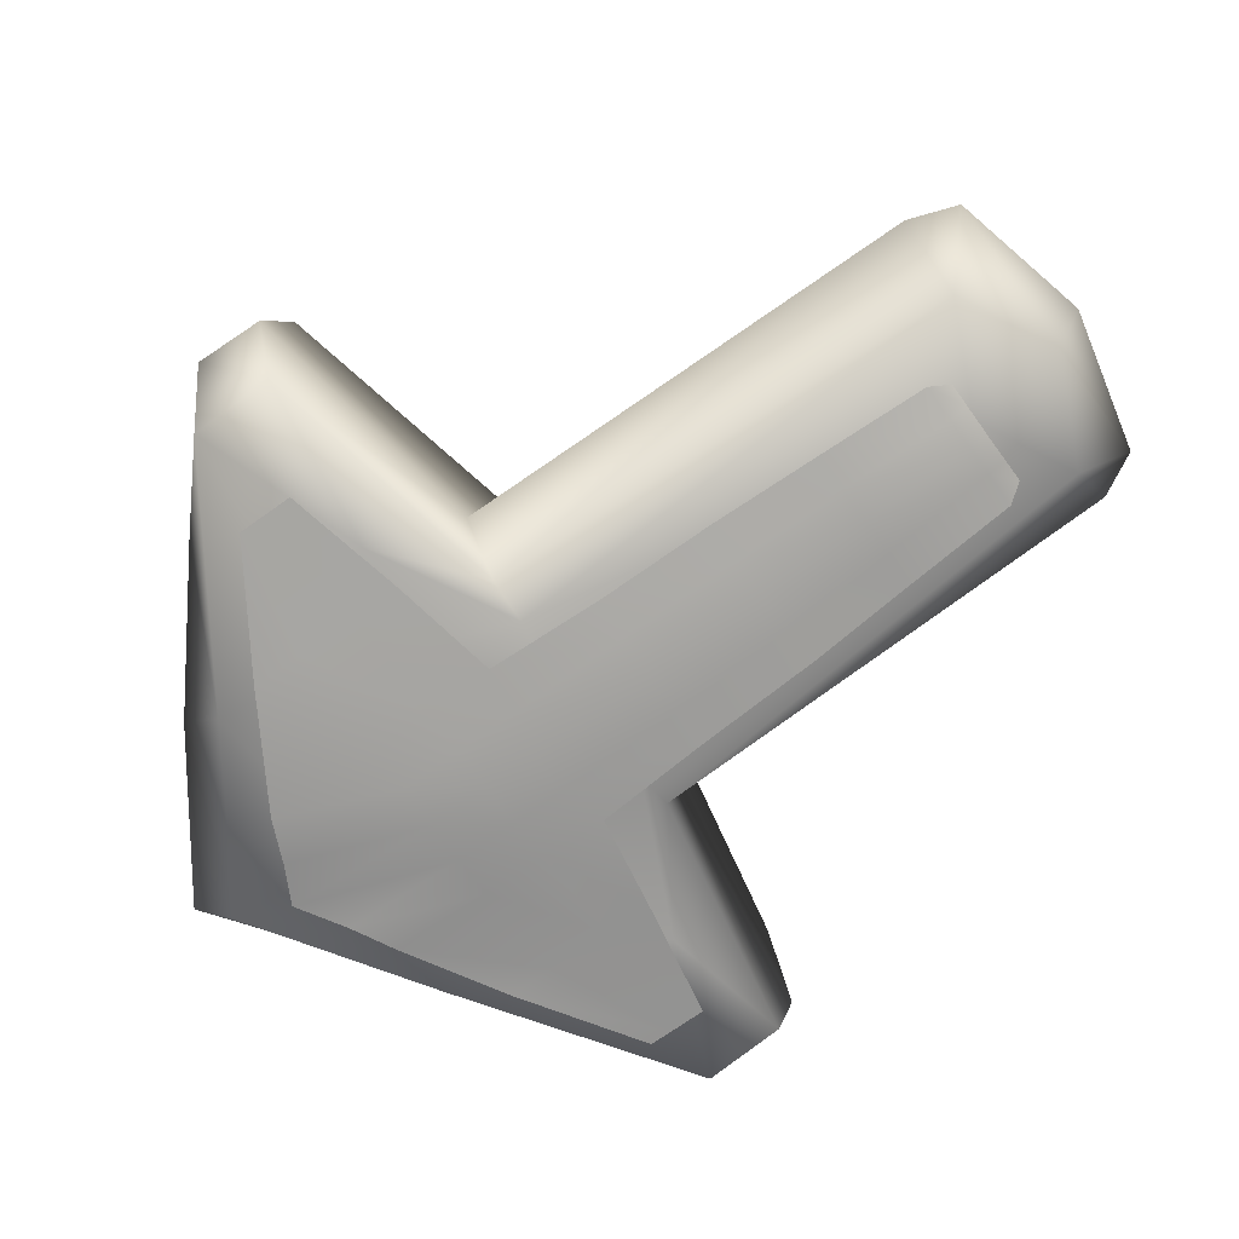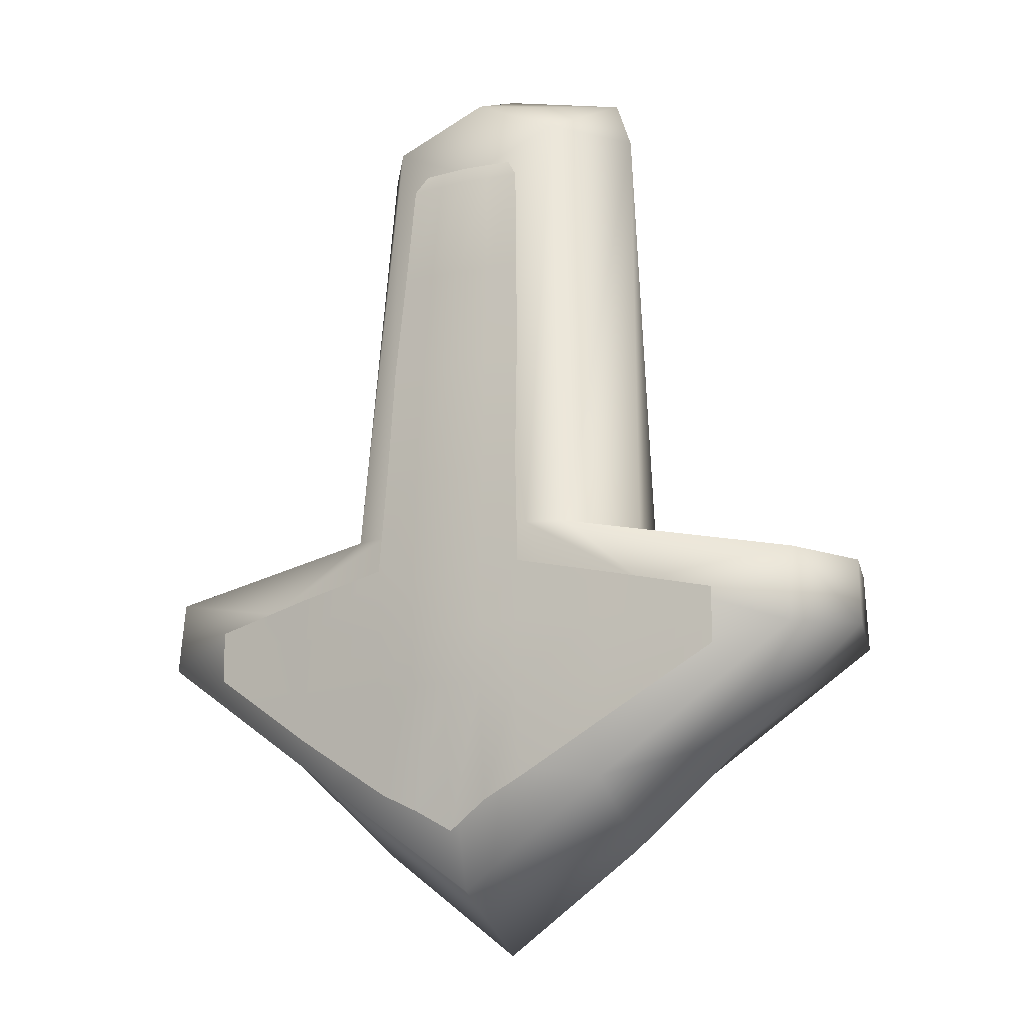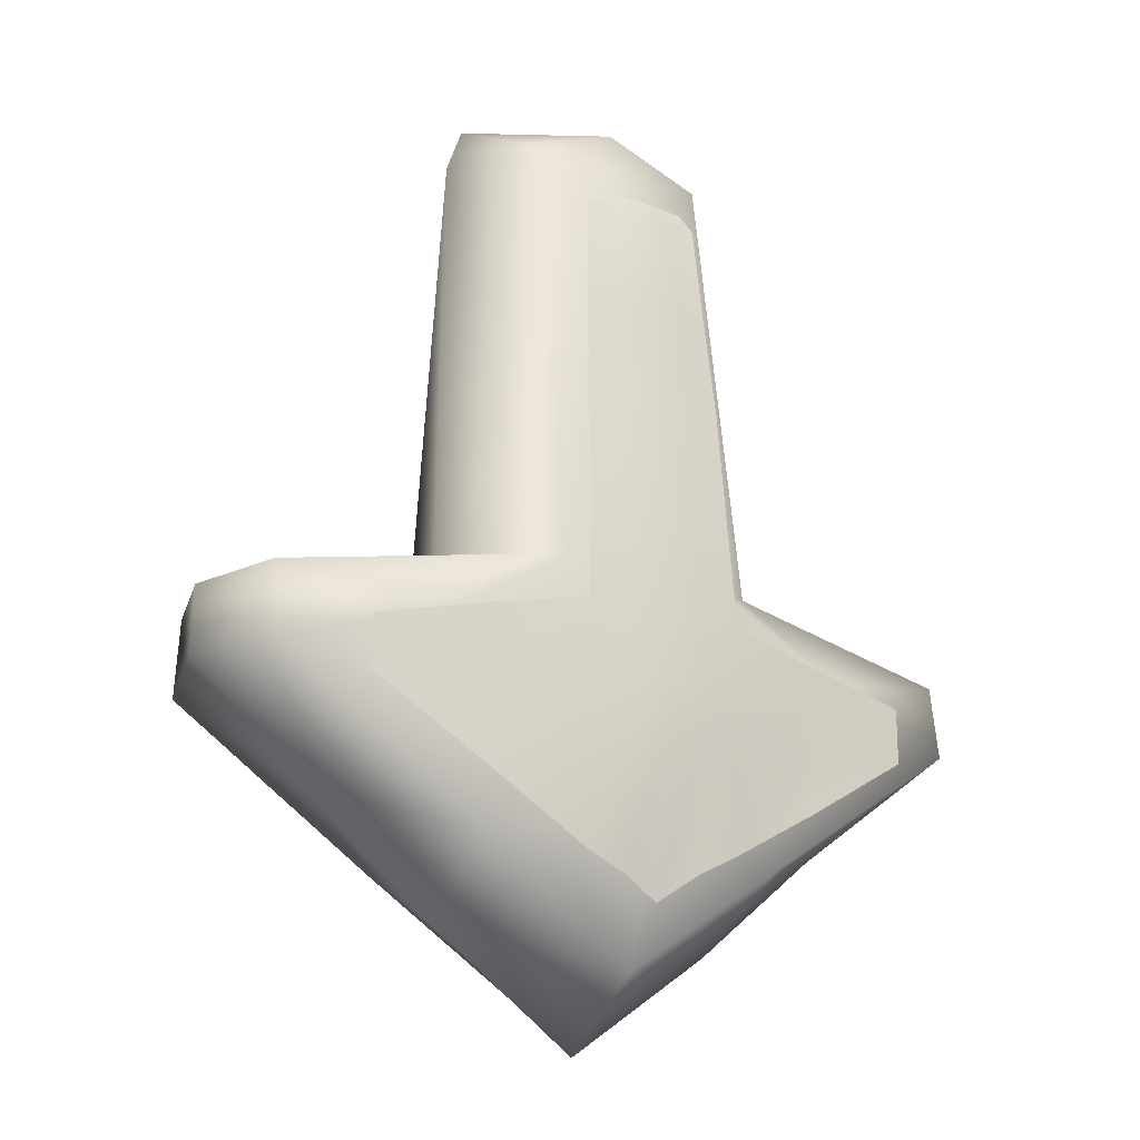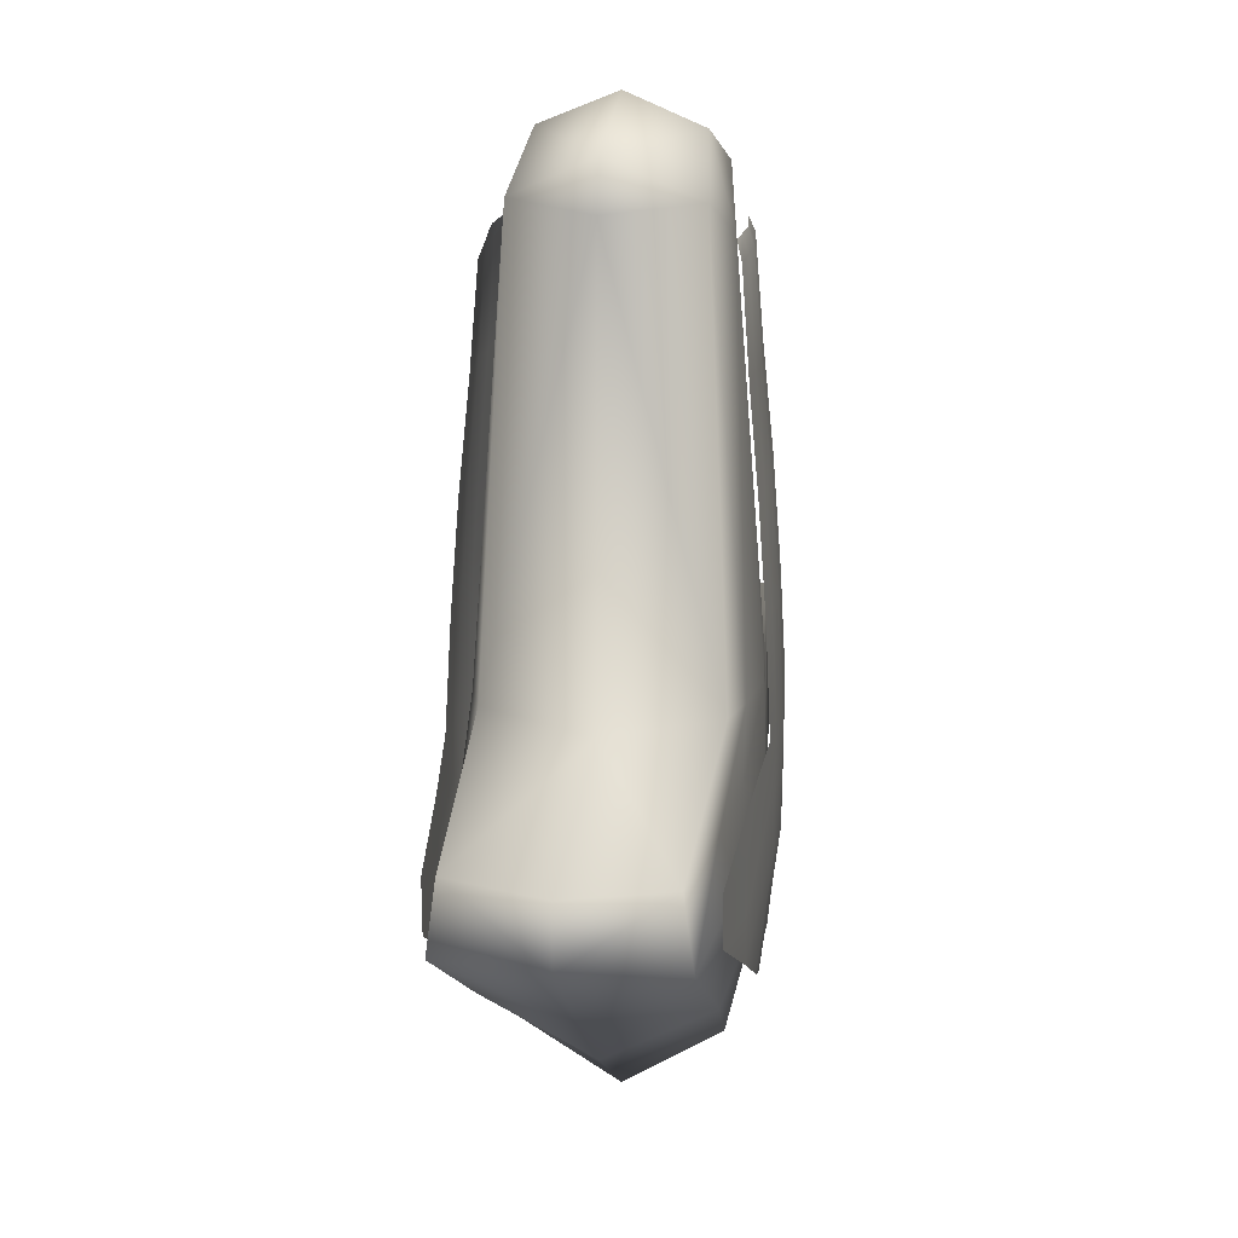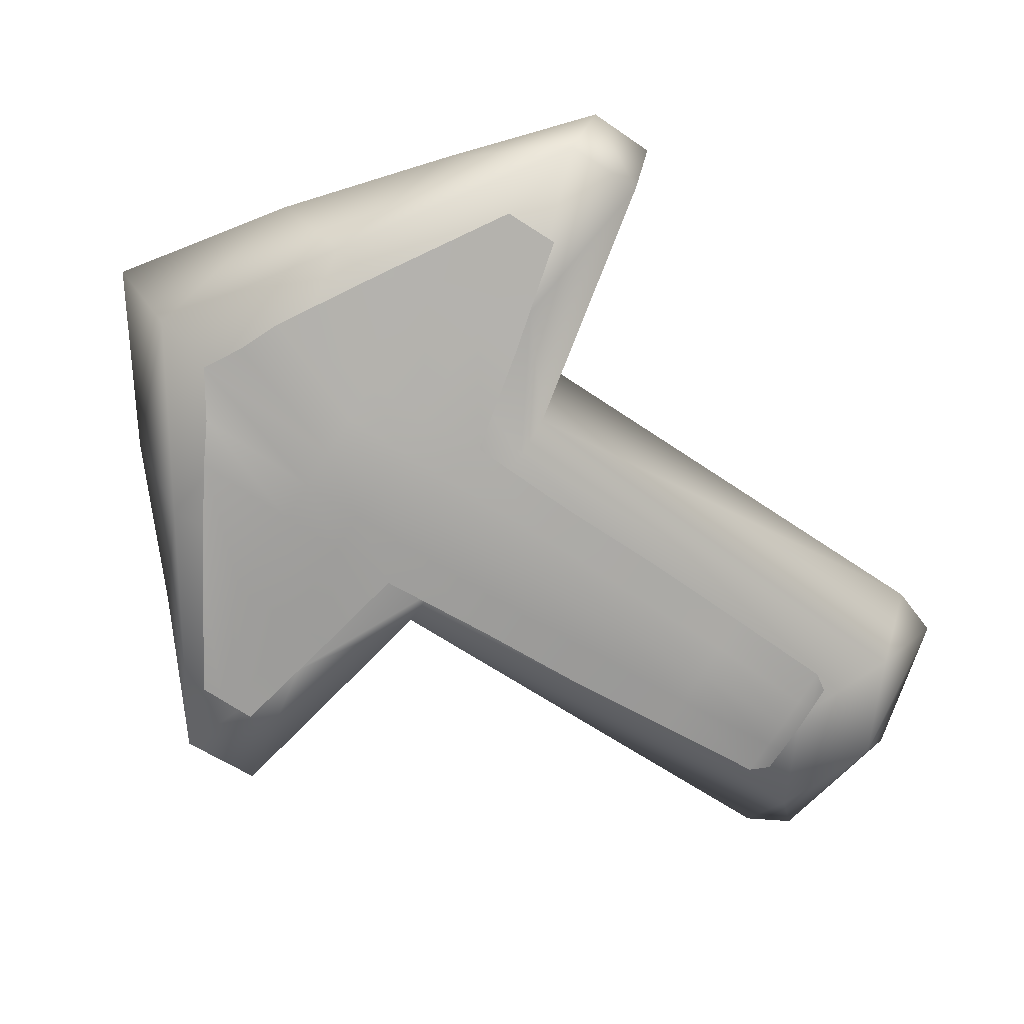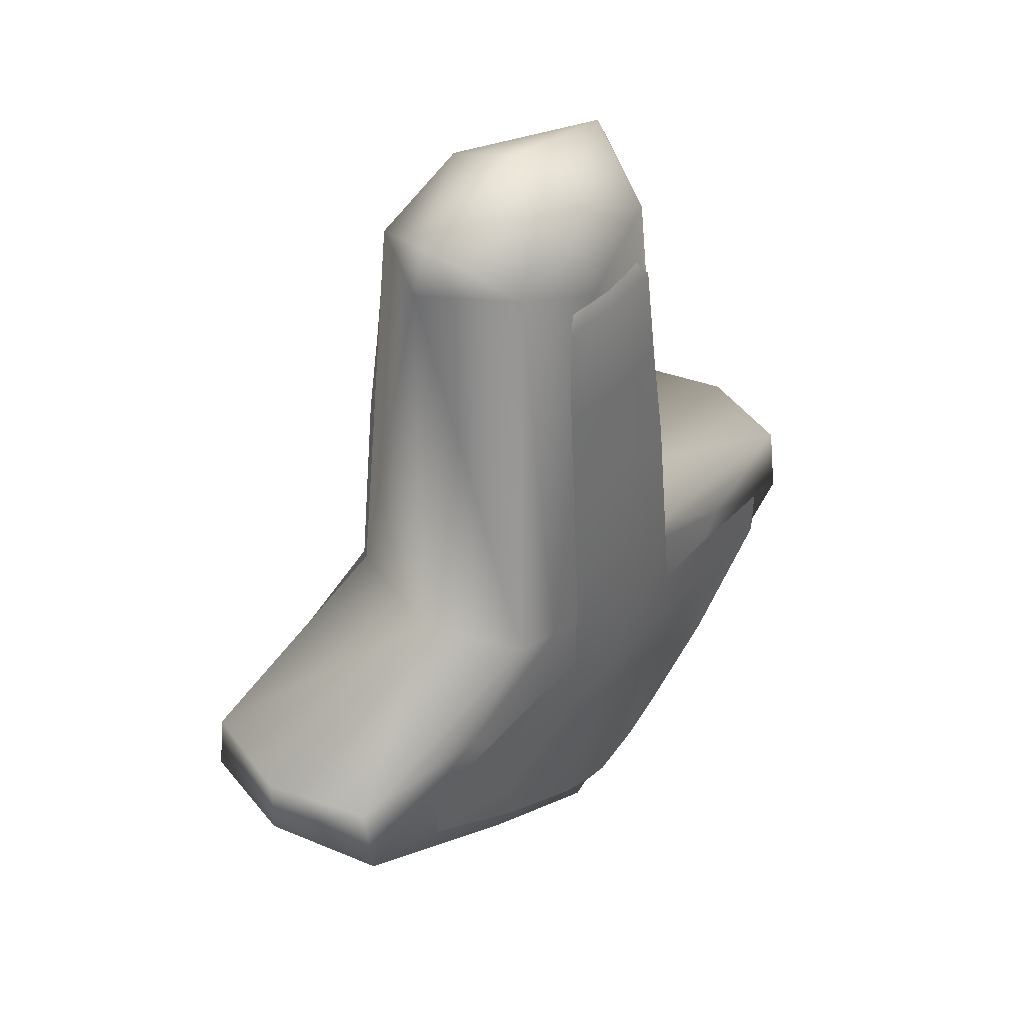
<metadata>
{"format":"obj","ext":"obj","renderer":"f3d","projection":"perspective","resolution":1024,"background":"white","views":[{"elev":-70.4,"azim":125.8,"up":"+Z"},{"elev":-12.1,"azim":28.9,"up":"+Y"},{"elev":-19.8,"azim":147.9,"up":"+Y"},{"elev":20.4,"azim":97.9,"up":"+Y"},{"elev":-75.0,"azim":57.4,"up":"+Z"},{"elev":44.9,"azim":129.0,"up":"+Y"}]}
</metadata>
<code>
g Sphere_1
v 0.2292 0.7232 0.2021
v -0.2292 0.7232 0.2021
v -0.6692 0.4968 0.2021
v 0.6792 0.4968 0.2021
v 0.2292 0.7232 -0.2021
v -0.2292 0.7232 -0.2021
v -0.6692 0.4968 -0.2021
v 0.6792 0.4968 -0.2021
v 0.1771 1.541 0.1569
v -0.1671 1.541 0.1569
v -0.2871 0.2386 0.2021
v 0.2971 0.2386 0.2021
v 0.1771 1.541 -0.1569
v -0.1671 1.541 -0.1569
v -0.2871 0.2386 -0.2021
v 0.2971 0.2386 -0.2021
v 0.1571 0.7232 0.2251
v -0.1571 0.7232 0.2251
v -0.2671 0.4468 0.2267
v 0.2771 0.4468 0.2267
v 0.1571 0.7232 -0.2251
v -0.1571 0.7232 -0.2251
v -0.2671 0.4468 -0.2267
v 0.2771 0.4468 -0.2267
v 0.2887 0.7039 0
v -0.2887 0.7039 0
v 0.7387 0.5161 0
v -0.7287 0.5161 0
v 0.005 1.623 0.138
v 0.005 0.03747 0.1832
v 0.005 1.623 -0.138
v 0.005 0.03747 -0.1832
v 0.6787 0.635 0.1832
v -0.6687 0.635 0.1832
v 0.6787 0.635 -0.1832
v -0.6687 0.635 -0.1832
v 0.2783 1.539 0
v -0.2783 1.549 0
v 0.5183 0.3211 0
v -0.5083 0.3211 0
v 0.005 1.459 0.1824
v 0.005 0.2811 0.2385
v 0.005 1.459 -0.1824
v 0.005 0.2811 -0.2385
v 0.3883 0.595 0.2105
v -0.4283 0.595 0.2105
v 0.3883 0.595 -0.207
v -0.4283 0.595 -0.207
v 0.2482 1.623 0
v -0.2382 1.623 0
v 0.2782 0.1175 0
v -0.2682 0.1175 0
v 0.005 0.7039 0.2443
v 0.005 0.4661 0.2454
v 0.005 0.7039 -0.2413
v 0.005 0.4661 -0.2454
v 0.2082 0.595 0.2297
v -0.1982 0.595 0.2297
v 0.2082 0.595 -0.2267
v -0.1982 0.595 -0.2267
v 0.735 0.635 0
v -0.725 0.635 0
v 0.005 1.68 0
v 0.005 -0.08 0
v 0.005 0.595 0.2472
v 0.005 0.595 -0.2442
f 61 25 33
f 25 37 1
f 25 1 33
f 33 1 45
f 37 49 9
f 37 9 1
f 1 9 17
f 1 17 45
f 45 17 57
f 49 63 29
f 49 29 9
f 9 29 41
f 9 41 17
f 17 41 53
f 17 53 57
f 57 53 65
f 62 34 26
f 26 2 38
f 26 34 2
f 34 46 2
f 38 10 50
f 38 2 10
f 2 18 10
f 2 46 18
f 46 58 18
f 50 29 63
f 50 10 29
f 10 41 29
f 10 18 41
f 18 53 41
f 18 58 53
f 58 65 53
f 62 28 34
f 28 40 3
f 28 3 34
f 34 3 46
f 40 52 11
f 40 11 3
f 3 11 19
f 3 19 46
f 46 19 58
f 52 64 30
f 52 30 11
f 11 30 42
f 11 42 19
f 19 42 54
f 19 54 58
f 58 54 65
f 61 33 27
f 27 4 39
f 27 33 4
f 33 45 4
f 39 12 51
f 39 4 12
f 4 20 12
f 4 45 20
f 45 57 20
f 51 30 64
f 51 12 30
f 12 42 30
f 12 20 42
f 20 54 42
f 20 57 54
f 57 65 54
f 61 35 25
f 25 5 37
f 25 35 5
f 35 47 5
f 37 13 49
f 37 5 13
f 5 21 13
f 5 47 21
f 47 59 21
f 49 31 63
f 49 13 31
f 13 43 31
f 13 21 43
f 21 55 43
f 21 59 55
f 59 66 55
f 62 26 36
f 26 38 6
f 26 6 36
f 36 6 48
f 38 50 14
f 38 14 6
f 6 14 22
f 6 22 48
f 48 22 60
f 50 63 31
f 50 31 14
f 14 31 43
f 14 43 22
f 22 43 55
f 22 55 60
f 60 55 66
f 62 36 28
f 28 7 40
f 28 36 7
f 36 48 7
f 40 15 52
f 40 7 15
f 7 23 15
f 7 48 23
f 48 60 23
f 52 32 64
f 52 15 32
f 15 44 32
f 15 23 44
f 23 56 44
f 23 60 56
f 60 66 56
f 61 27 35
f 27 39 8
f 27 8 35
f 35 8 47
f 39 51 16
f 39 16 8
f 8 16 24
f 8 24 47
f 47 24 59
f 51 64 32
f 51 32 16
f 16 32 44
f 16 44 24
f 24 44 56
f 24 56 59
f 59 56 66
g Spline_Mesh_2
v -0.5303 0.4632 0.2352
v -0.3252 0.3319 0.2531
v -0.1366 0.217 0.2552
v -0.06281 0.1842 0.2536
v 0.00547 0.1459 0.2417
v 0.08469 0.2006 0.2547
v 0.1584 0.2389 0.2552
v 0.3307 0.3374 0.2531
v 0.5412 0.4632 0.2352
v -0.5303 0.4954 0.2352
v -0.3252 0.4188 0.2531
v -0.1366 0.4188 0.2711
v -0.06281 0.4188 0.2755
v 0.01094 0.4188 0.28
v 0.08469 0.4188 0.2755
v 0.1584 0.4188 0.2711
v 0.3307 0.4188 0.2531
v 0.5412 0.5008 0.2352
v -0.5303 0.5275 0.2352
v -0.3252 0.5275 0.2531
v -0.1366 0.5275 0.2711
v -0.06281 0.5275 0.2755
v 0.01094 0.5275 0.28
v 0.08469 0.5275 0.2755
v 0.1584 0.5275 0.2711
v 0.3307 0.5275 0.2531
v 0.5412 0.533 0.2352
v -0.5303 0.5596 0.2352
v -0.3252 0.6089 0.2531
v -0.142 0.6472 0.2711
v -0.06281 0.6198 0.2755
v 0.01094 0.6198 0.28
v 0.08469 0.6198 0.2755
v 0.1639 0.6417 0.2711
v 0.3307 0.6089 0.2531
v 0.5412 0.5651 0.2352
v -0.1311 0.8435 0.2601
v -0.06281 0.8435 0.2646
v 0.01094 0.8435 0.2691
v 0.08469 0.8435 0.2646
v 0.153 0.8435 0.2601
v -0.1256 1.051 0.2437
v -0.05734 1.051 0.2482
v 0.01094 1.051 0.2526
v 0.07922 1.051 0.2482
v 0.1475 1.051 0.2437
v -0.1147 1.242 0.2246
v -0.05186 1.242 0.2291
v 0.01094 1.242 0.2336
v 0.07375 1.242 0.2291
v 0.1366 1.242 0.2246
v -0.1037 1.432 0.2092
v -0.04092 1.432 0.2136
v 0.01094 1.432 0.2181
v 0.06281 1.432 0.2136
v 0.1256 1.432 0.2092
v -0.08184 1.465 0.1982
v -0.04092 1.465 0.2027
v 0.01094 1.465 0.2072
v 0.06281 1.465 0.2027
v 0.1037 1.465 0.1982
f 67 68 77
f 67 77 76
f 76 77 86
f 76 86 85
f 85 86 95
f 85 95 94
f 68 69 78
f 68 78 77
f 77 78 87
f 77 87 86
f 86 87 96
f 86 96 95
f 69 70 79
f 69 79 78
f 78 79 88
f 78 88 87
f 87 88 97
f 87 97 96
f 96 97 104
f 96 104 103
f 103 104 109
f 103 109 108
f 108 109 114
f 108 114 113
f 113 114 119
f 113 119 118
f 118 119 124
f 118 124 123
f 70 71 80
f 70 80 79
f 79 80 89
f 79 89 88
f 88 89 98
f 88 98 97
f 97 98 105
f 97 105 104
f 104 105 110
f 104 110 109
f 109 110 115
f 109 115 114
f 114 115 120
f 114 120 119
f 119 120 125
f 119 125 124
f 71 72 81
f 71 81 80
f 80 81 90
f 80 90 89
f 89 90 99
f 89 99 98
f 98 99 106
f 98 106 105
f 105 106 111
f 105 111 110
f 110 111 116
f 110 116 115
f 115 116 121
f 115 121 120
f 120 121 126
f 120 126 125
f 72 73 82
f 72 82 81
f 81 82 91
f 81 91 90
f 90 91 100
f 90 100 99
f 99 100 107
f 99 107 106
f 106 107 112
f 106 112 111
f 111 112 117
f 111 117 116
f 116 117 122
f 116 122 121
f 121 122 127
f 121 127 126
f 73 74 83
f 73 83 82
f 82 83 92
f 82 92 91
f 91 92 101
f 91 101 100
f 74 75 84
f 74 84 83
f 83 84 93
f 83 93 92
f 92 93 102
f 92 102 101
g Spline_Mesh_2_1
v 0.5212 0.4632 -0.227
v 0.3161 0.3319 -0.2449
v 0.1275 0.217 -0.2469
v 0.05375 0.1842 -0.2454
v -0.01453 0.1459 -0.2335
v -0.09375 0.2006 -0.2465
v -0.1675 0.2389 -0.2469
v -0.3397 0.3374 -0.2449
v -0.5503 0.4632 -0.227
v 0.5212 0.4954 -0.227
v 0.3161 0.4188 -0.2449
v 0.1275 0.4188 -0.2628
v 0.05375 0.4188 -0.2673
v -0.02 0.4188 -0.2718
v -0.09375 0.4188 -0.2673
v -0.1675 0.4188 -0.2628
v -0.3397 0.4188 -0.2449
v -0.5503 0.5008 -0.227
v 0.5212 0.5275 -0.227
v 0.3161 0.5275 -0.2449
v 0.1275 0.5275 -0.2628
v 0.05375 0.5275 -0.2673
v -0.02 0.5275 -0.2718
v -0.09375 0.5275 -0.2673
v -0.1675 0.5275 -0.2628
v -0.3397 0.5275 -0.2449
v -0.5503 0.533 -0.227
v 0.5212 0.5596 -0.227
v 0.3161 0.6089 -0.2449
v 0.133 0.6472 -0.2628
v 0.05375 0.6198 -0.2673
v -0.02 0.6198 -0.2718
v -0.09375 0.6198 -0.2673
v -0.173 0.6417 -0.2628
v -0.3397 0.6089 -0.2449
v -0.5503 0.5651 -0.227
v 0.122 0.8435 -0.2519
v 0.05375 0.8435 -0.2564
v -0.02 0.8435 -0.2608
v -0.09375 0.8435 -0.2564
v -0.162 0.8435 -0.2519
v 0.1166 1.051 -0.2355
v 0.04828 1.051 -0.2399
v -0.02 1.051 -0.2444
v -0.08828 1.051 -0.2399
v -0.1566 1.051 -0.2355
v 0.1056 1.242 -0.2164
v 0.04281 1.242 -0.2209
v -0.02 1.242 -0.2254
v -0.08281 1.242 -0.2209
v -0.1456 1.242 -0.2164
v 0.09467 1.432 -0.2009
v 0.03186 1.432 -0.2054
v -0.02 1.432 -0.2099
v -0.07186 1.432 -0.2054
v -0.1347 1.432 -0.2009
v 0.07278 1.465 -0.19
v 0.03186 1.465 -0.1945
v -0.02 1.465 -0.1989
v -0.07186 1.465 -0.1945
v -0.1128 1.465 -0.19
f 128 129 138
f 128 138 137
f 137 138 147
f 137 147 146
f 146 147 156
f 146 156 155
f 129 130 139
f 129 139 138
f 138 139 148
f 138 148 147
f 147 148 157
f 147 157 156
f 130 131 140
f 130 140 139
f 139 140 149
f 139 149 148
f 148 149 158
f 148 158 157
f 157 158 165
f 157 165 164
f 164 165 170
f 164 170 169
f 169 170 175
f 169 175 174
f 174 175 180
f 174 180 179
f 179 180 185
f 179 185 184
f 131 132 141
f 131 141 140
f 140 141 150
f 140 150 149
f 149 150 159
f 149 159 158
f 158 159 166
f 158 166 165
f 165 166 171
f 165 171 170
f 170 171 176
f 170 176 175
f 175 176 181
f 175 181 180
f 180 181 186
f 180 186 185
f 132 133 142
f 132 142 141
f 141 142 151
f 141 151 150
f 150 151 160
f 150 160 159
f 159 160 167
f 159 167 166
f 166 167 172
f 166 172 171
f 171 172 177
f 171 177 176
f 176 177 182
f 176 182 181
f 181 182 187
f 181 187 186
f 133 134 143
f 133 143 142
f 142 143 152
f 142 152 151
f 151 152 161
f 151 161 160
f 160 161 168
f 160 168 167
f 167 168 173
f 167 173 172
f 172 173 178
f 172 178 177
f 177 178 183
f 177 183 182
f 182 183 188
f 182 188 187
f 134 135 144
f 134 144 143
f 143 144 153
f 143 153 152
f 152 153 162
f 152 162 161
f 135 136 145
f 135 145 144
f 144 145 154
f 144 154 153
f 153 154 163
f 153 163 162

</code>
